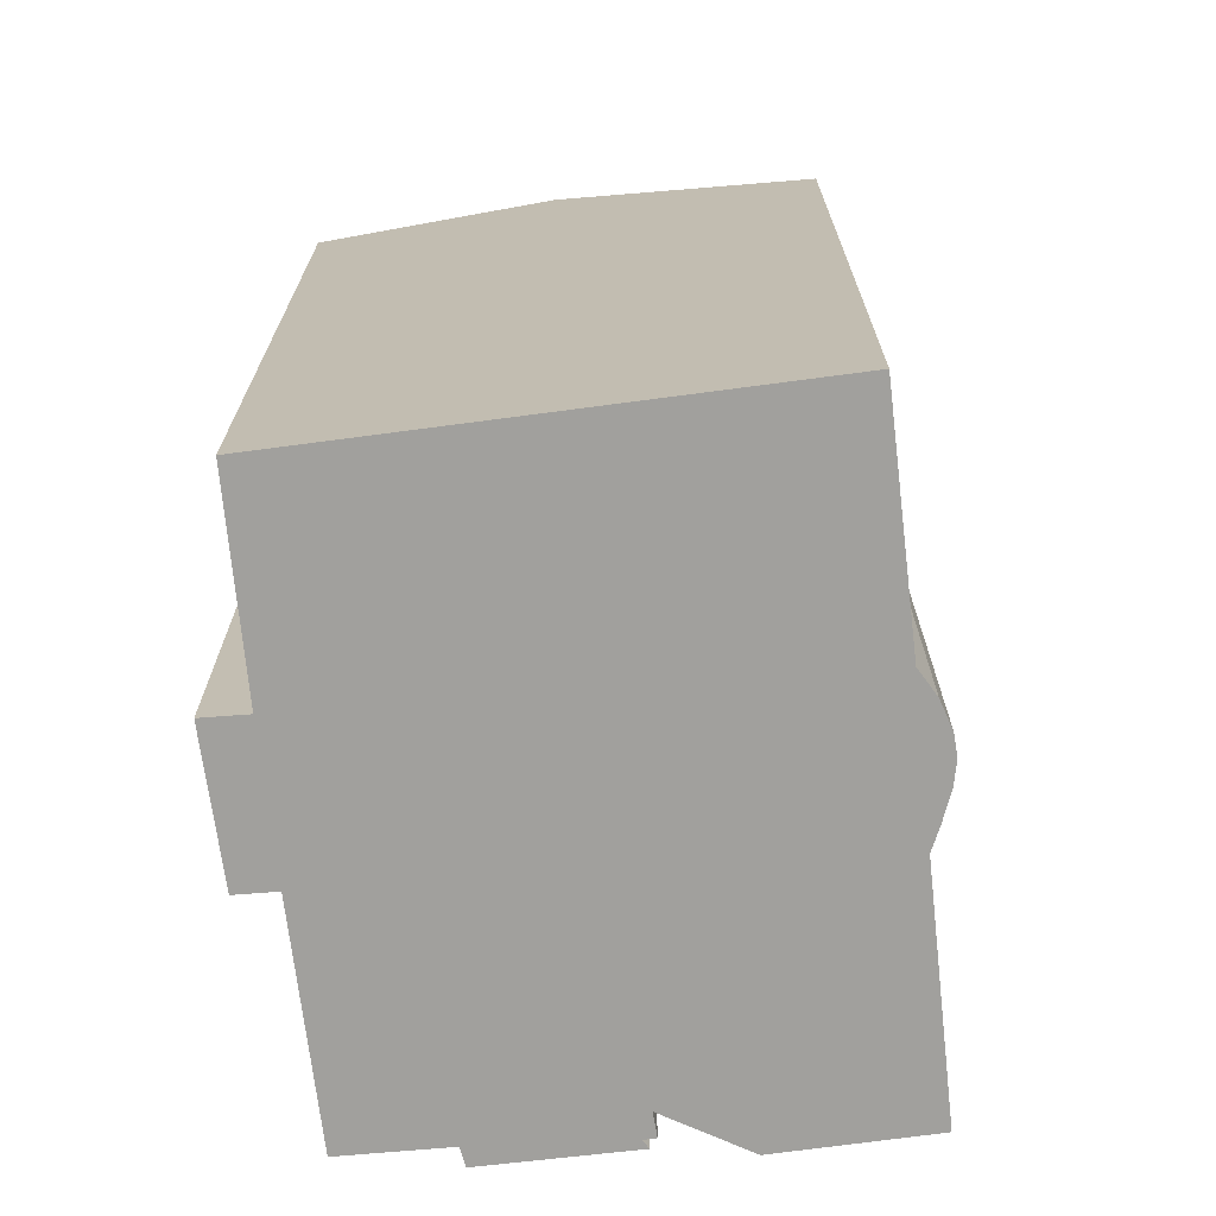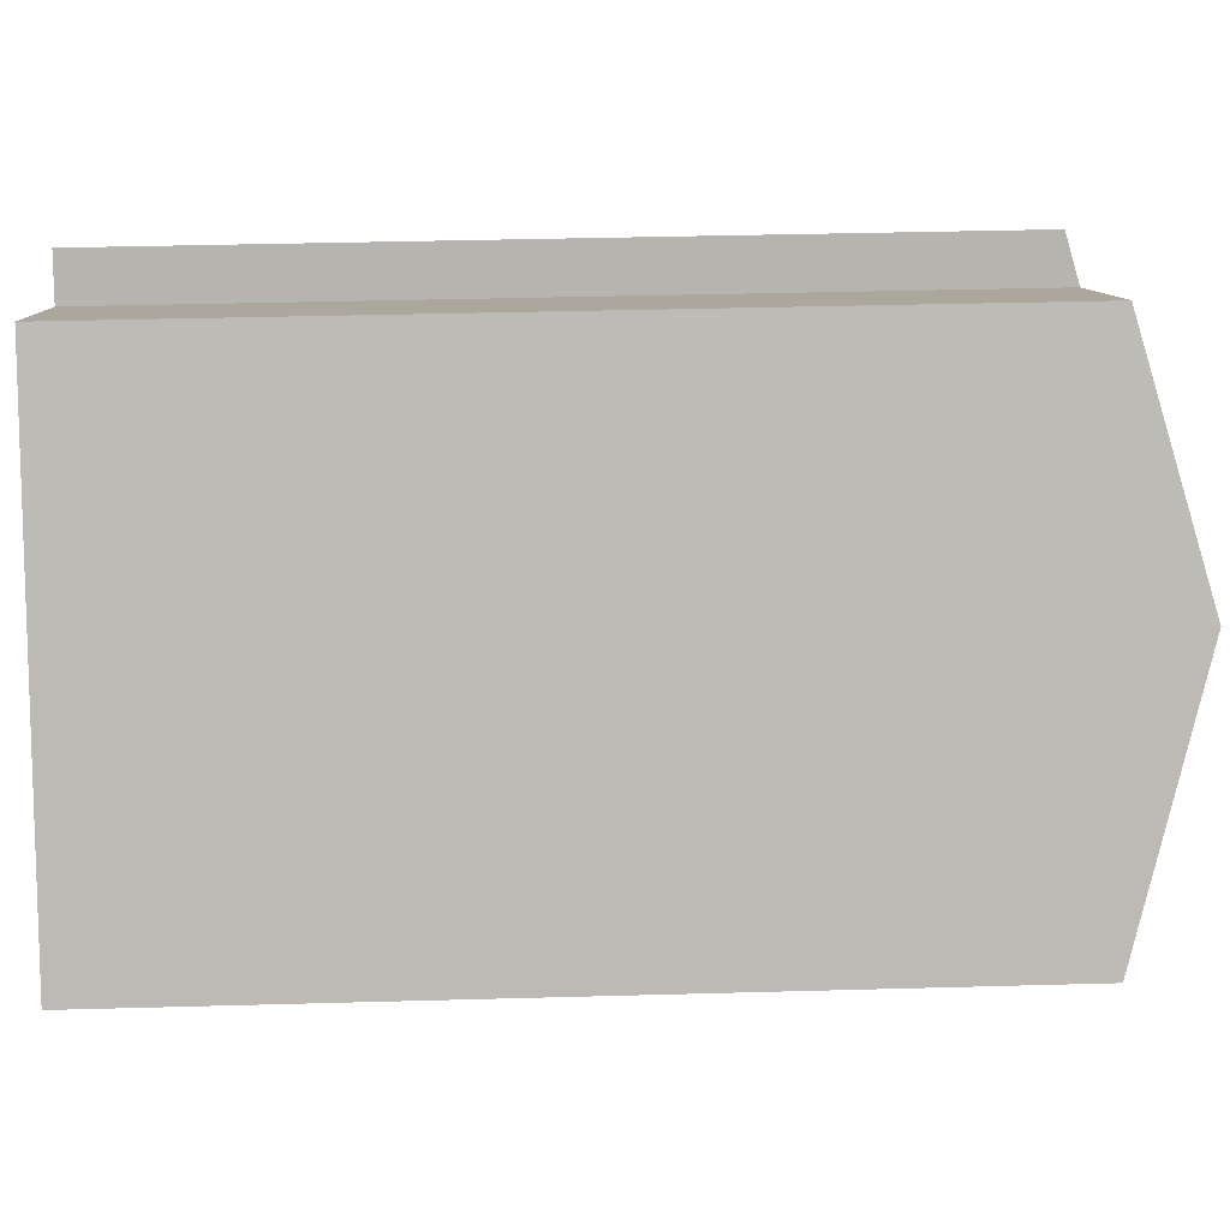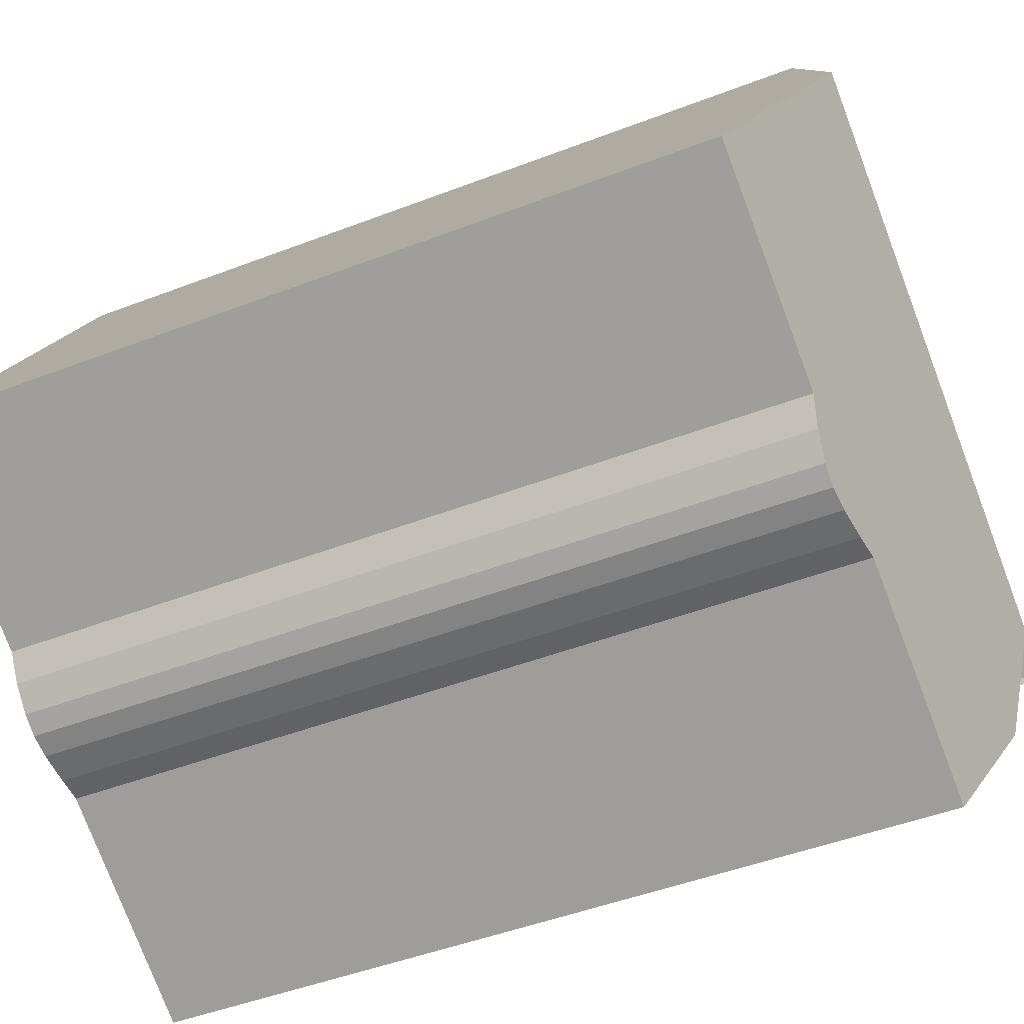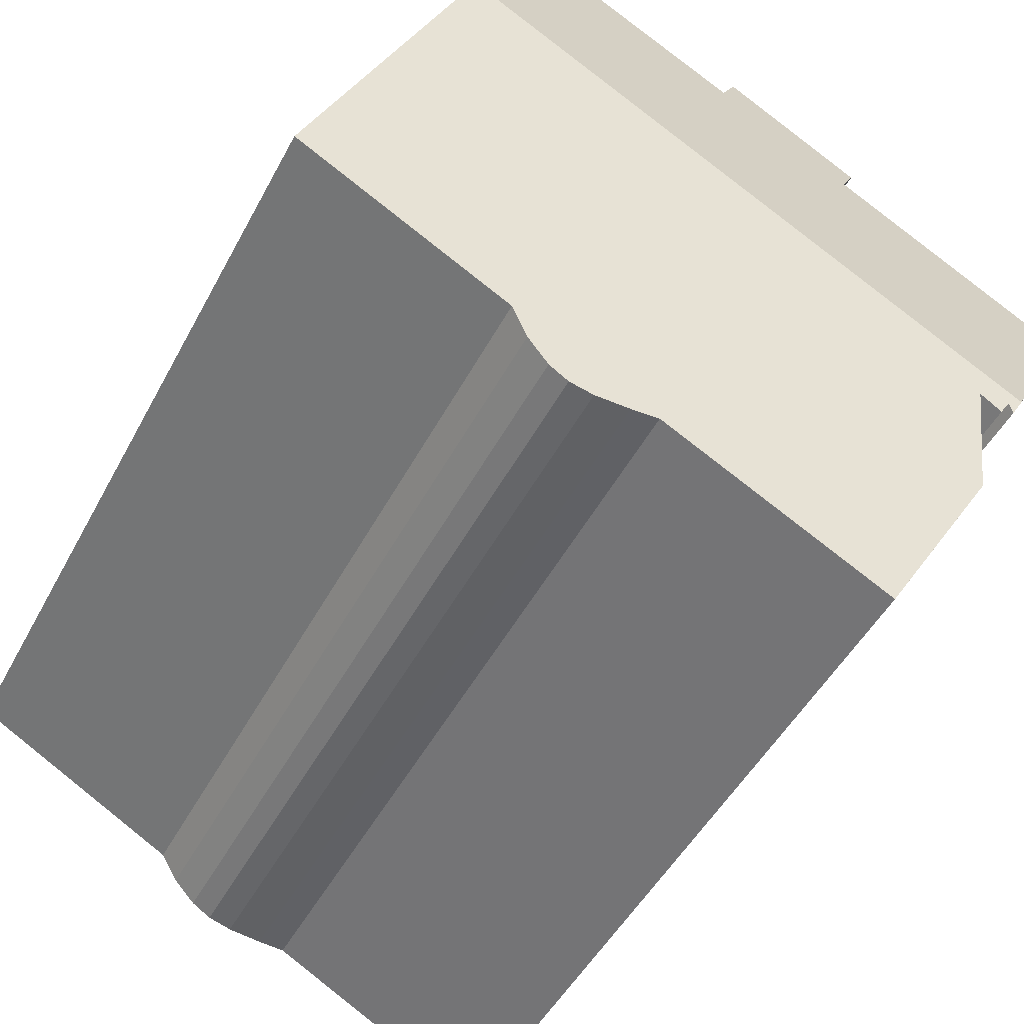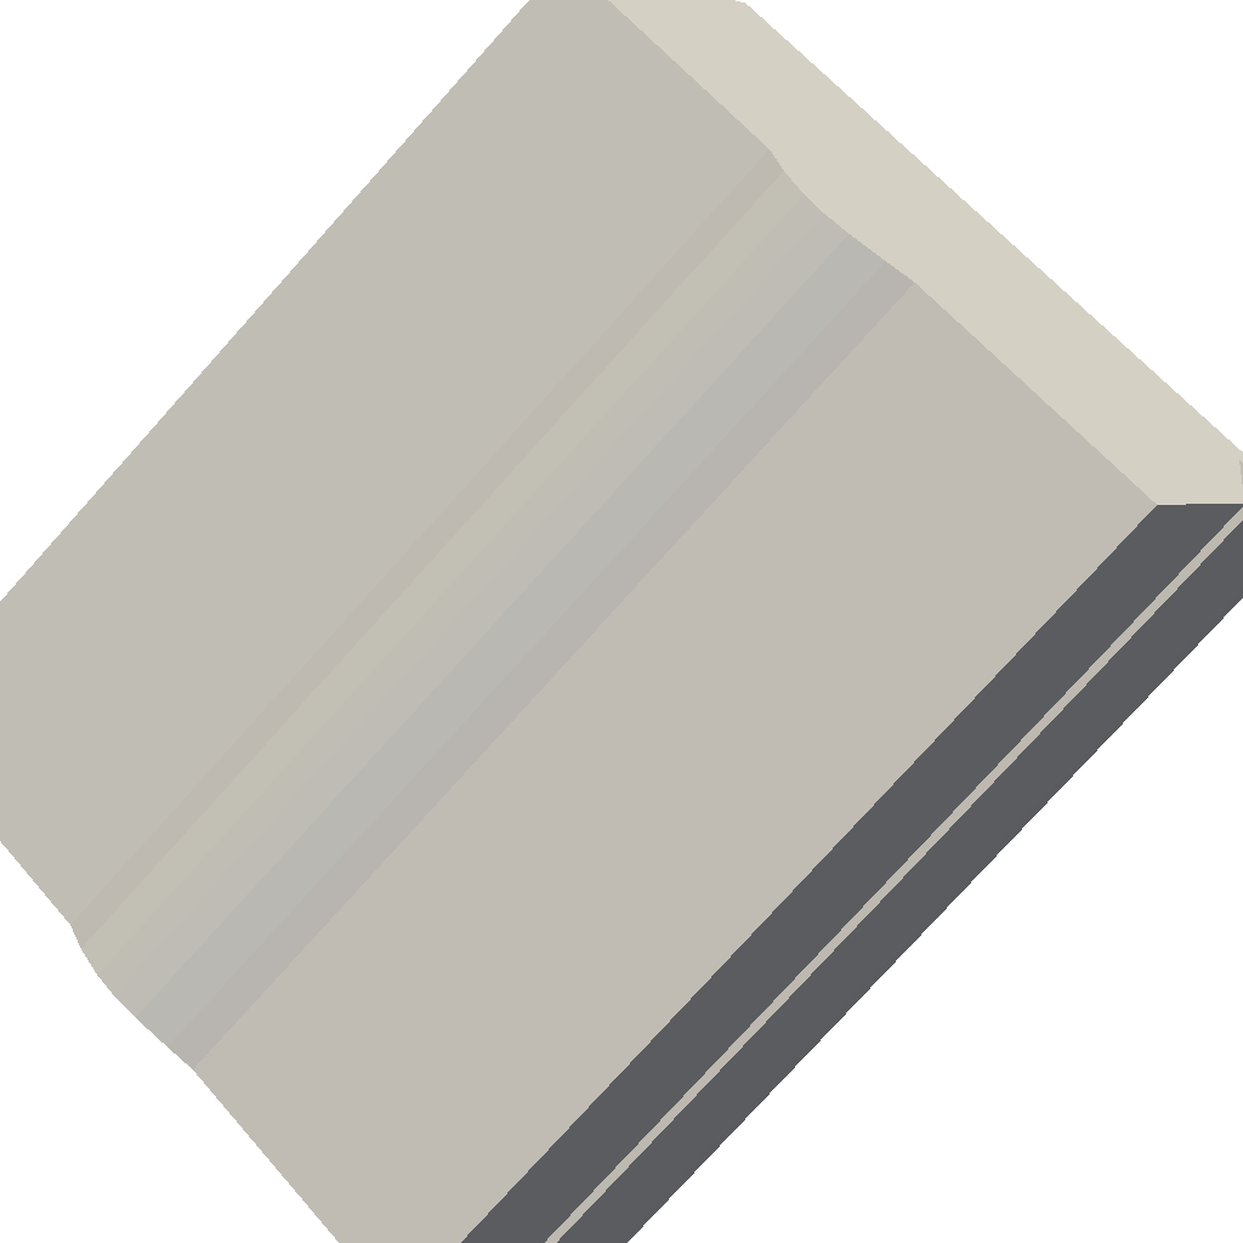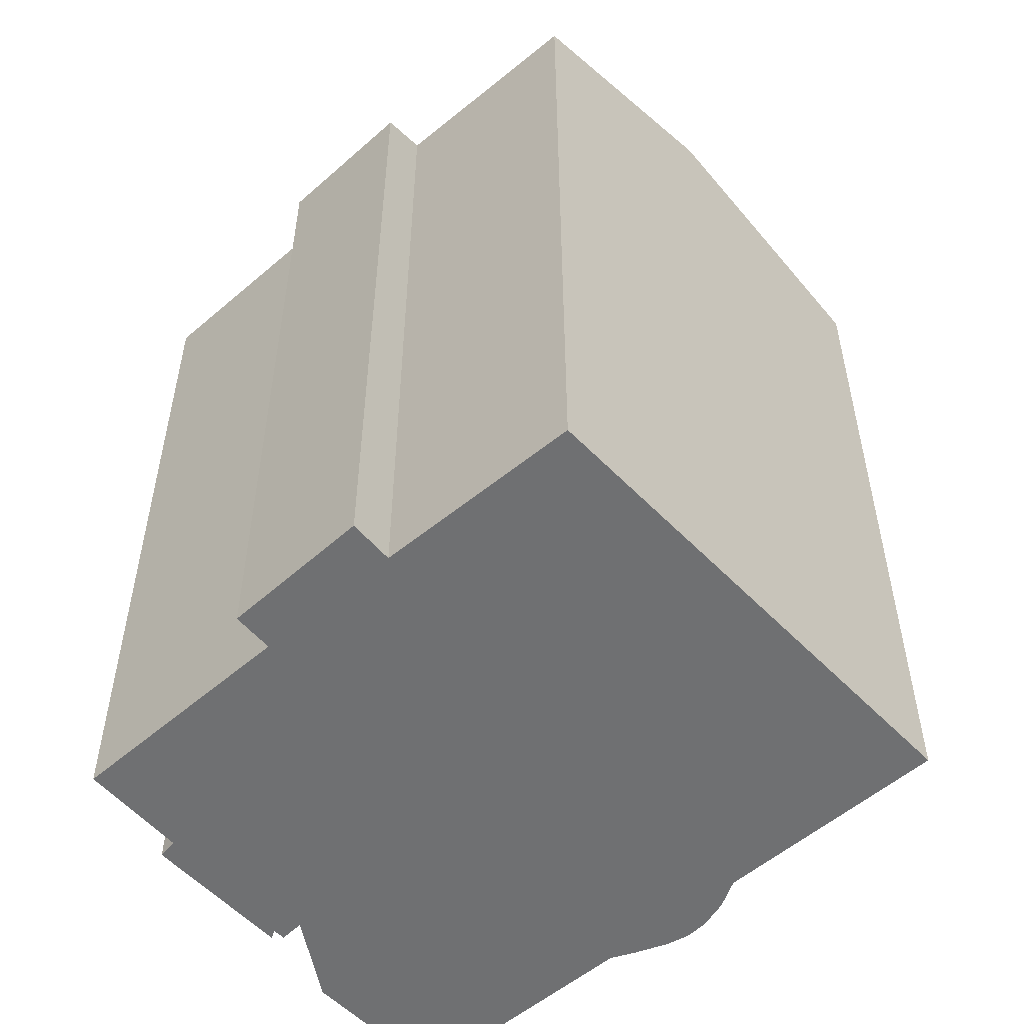
<metadata>
{"format":"obj","ext":"obj","renderer":"f3d","projection":"perspective","resolution":1024,"background":"white","views":[{"elev":-71.6,"azim":67.5,"up":"+Y"},{"elev":36.4,"azim":87.9,"up":"+Z"},{"elev":-46.5,"azim":113.8,"up":"+Z"},{"elev":-46.8,"azim":153.6,"up":"+Z"},{"elev":-78.8,"azim":138.0,"up":"+Z"},{"elev":-54.9,"azim":12.8,"up":"+Y"}]}
</metadata>
<code>
v  5.494 21.54 3.115
v  1.324 22.34 -2.55
v  0 21.55 1.32e-15
v  8.443 21.21 6.137
v  4.991 21.24 4.104
v  2.648 23.35 -6.004
v  0.907 22.36 -2.872
v  17.1 23.35 2.087
v  8.996 21.55 5.044
v  13.89 21.59 7.643
v  5.727 21.44 -12.25
v  3.709 23.19 -6.082
v  11.48 21.42 -9.108
v  3.631 22.58 -8.653
v  5.436 21.6 -11.75
v  5.489 21.57 -11.84
v  15.15 21.4 -7.122
v  20.35 21.56 -3.537
v  20.65 21.4 -4.049
v  14.71 21.29 -7.844
v  14.15 21.22 -8.431
v  13.65 21.21 -8.747
v  13.04 21.25 -8.932
v  12.17 21.34 -9.05
v  2.987 23.27 -6.142
v  3.161 23.18 -6.434
v  2.853 23.23 -6.374
v  13.04 5.469e-16 -8.932
v  13.65 5.356e-16 -8.747
v  12.17 5.542e-16 -9.05
v  11.48 5.577e-16 -9.108
v  5.727 7.501e-16 -12.25
v  3.709 3.724e-16 -6.082
v  3.161 3.94e-16 -6.434
v  2.987 3.761e-16 -6.142
v  2.853 3.903e-16 -6.374
v  20.65 2.479e-16 -4.049
v  15.15 4.361e-16 -7.122
v  14.71 4.803e-16 -7.844
v  14.15 5.162e-16 -8.431
v  3.631 5.298e-16 -8.653
v  5.436 7.195e-16 -11.75
v  5.489 7.251e-16 -11.84
v  0.907 1.759e-16 -2.872
v  2.648 3.676e-16 -6.004
v  1.324 1.561e-16 -2.55
v  0 0 0
v  5.494 -1.907e-16 3.115
v  4.991 -2.513e-16 4.104
v  8.443 -3.758e-16 6.137
v  13.89 -4.68e-16 7.643
v  8.996 -3.089e-16 5.044
v  17.1 -1.278e-16 2.087
v  20.35 2.166e-16 -3.537
g defaultobject
f 1 2 3
f 4 1 5
f 2 6 7
f 6 2 8
f 8 2 1
f 8 1 9
f 9 1 4
f 8 9 10
f 11 12 13
f 12 11 14
f 14 11 15
f 15 11 16
f 17 18 19
f 18 17 8
f 8 17 12
f 8 12 6
f 12 17 20
f 12 20 21
f 12 21 22
f 12 22 23
f 12 23 24
f 12 24 13
f 6 12 25
f 25 12 26
f 6 25 27
f 22 28 23
f 28 22 29
f 23 30 24
f 30 23 28
f 24 31 13
f 31 24 30
f 13 32 11
f 32 13 31
f 33 26 12
f 26 33 34
f 35 27 25
f 27 35 36
f 37 17 19
f 17 37 38
f 38 20 17
f 20 38 39
f 39 21 20
f 21 39 40
f 40 22 21
f 22 40 29
f 15 41 14
f 41 15 16
f 41 16 11
f 41 11 42
f 42 11 32
f 42 32 43
f 26 35 25
f 35 26 34
f 27 7 6
f 7 27 36
f 7 36 44
f 44 36 45
f 46 3 2
f 3 46 47
f 48 5 1
f 5 48 49
f 14 33 12
f 33 14 41
f 44 2 7
f 2 44 46
f 47 1 3
f 1 47 48
f 49 4 5
f 4 49 50
f 9 51 10
f 51 9 52
f 4 52 9
f 52 4 50
f 51 8 10
f 8 51 18
f 18 51 19
f 19 51 53
f 19 53 54
f 19 54 37
f 49 52 50
f 36 35 45
f 52 53 51
f 53 52 49
f 53 49 48
f 53 48 54
f 54 48 47
f 54 47 46
f 54 46 37
f 37 46 38
f 38 46 44
f 38 44 33
f 33 44 45
f 33 45 35
f 33 35 34
f 33 39 38
f 39 33 41
f 39 41 40
f 40 41 29
f 29 41 28
f 28 41 30
f 30 41 31
f 31 41 32
f 32 41 42

</code>
